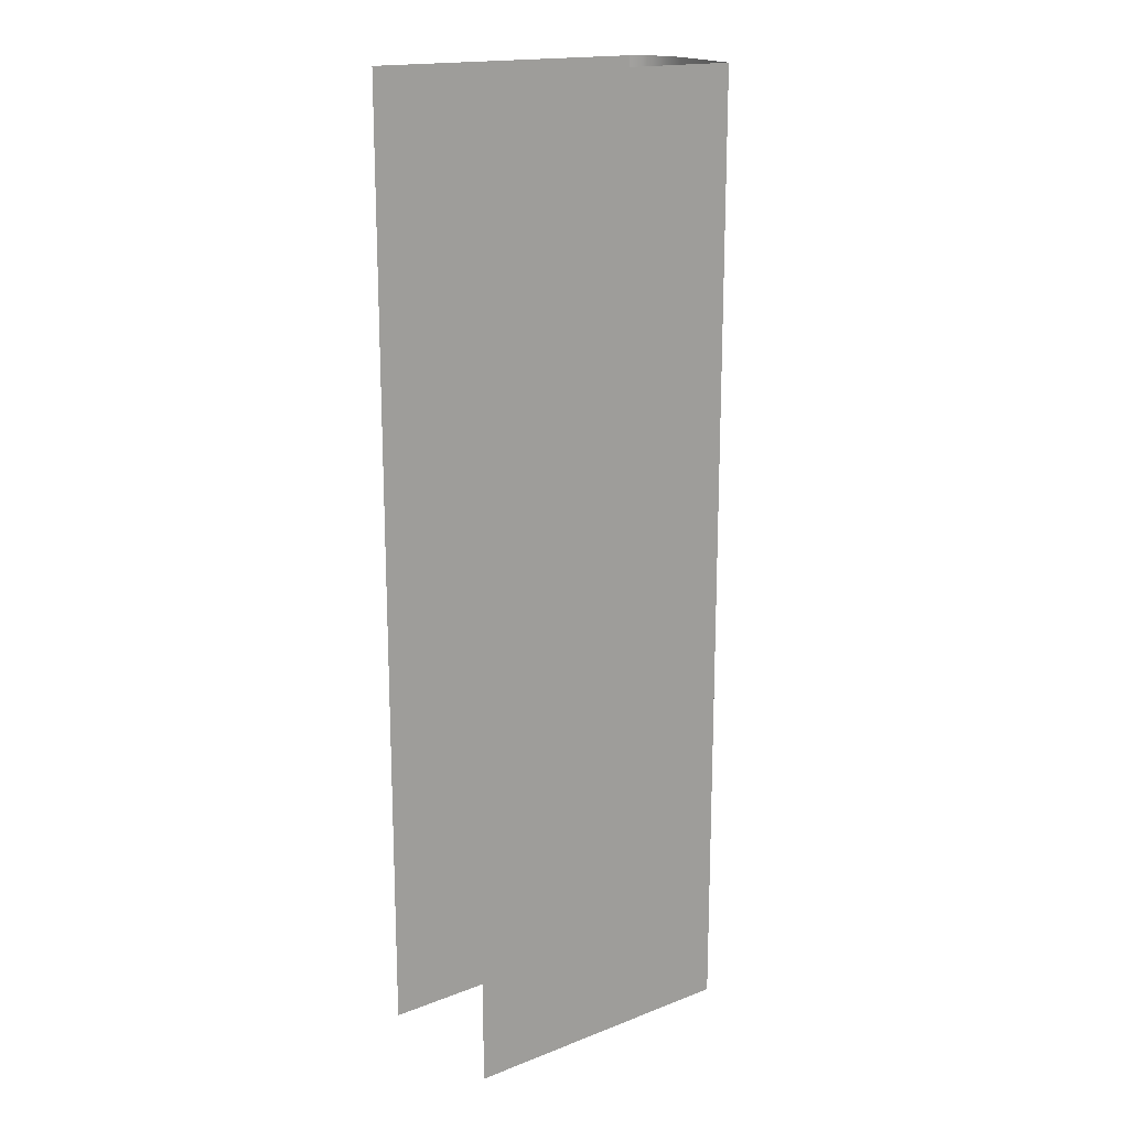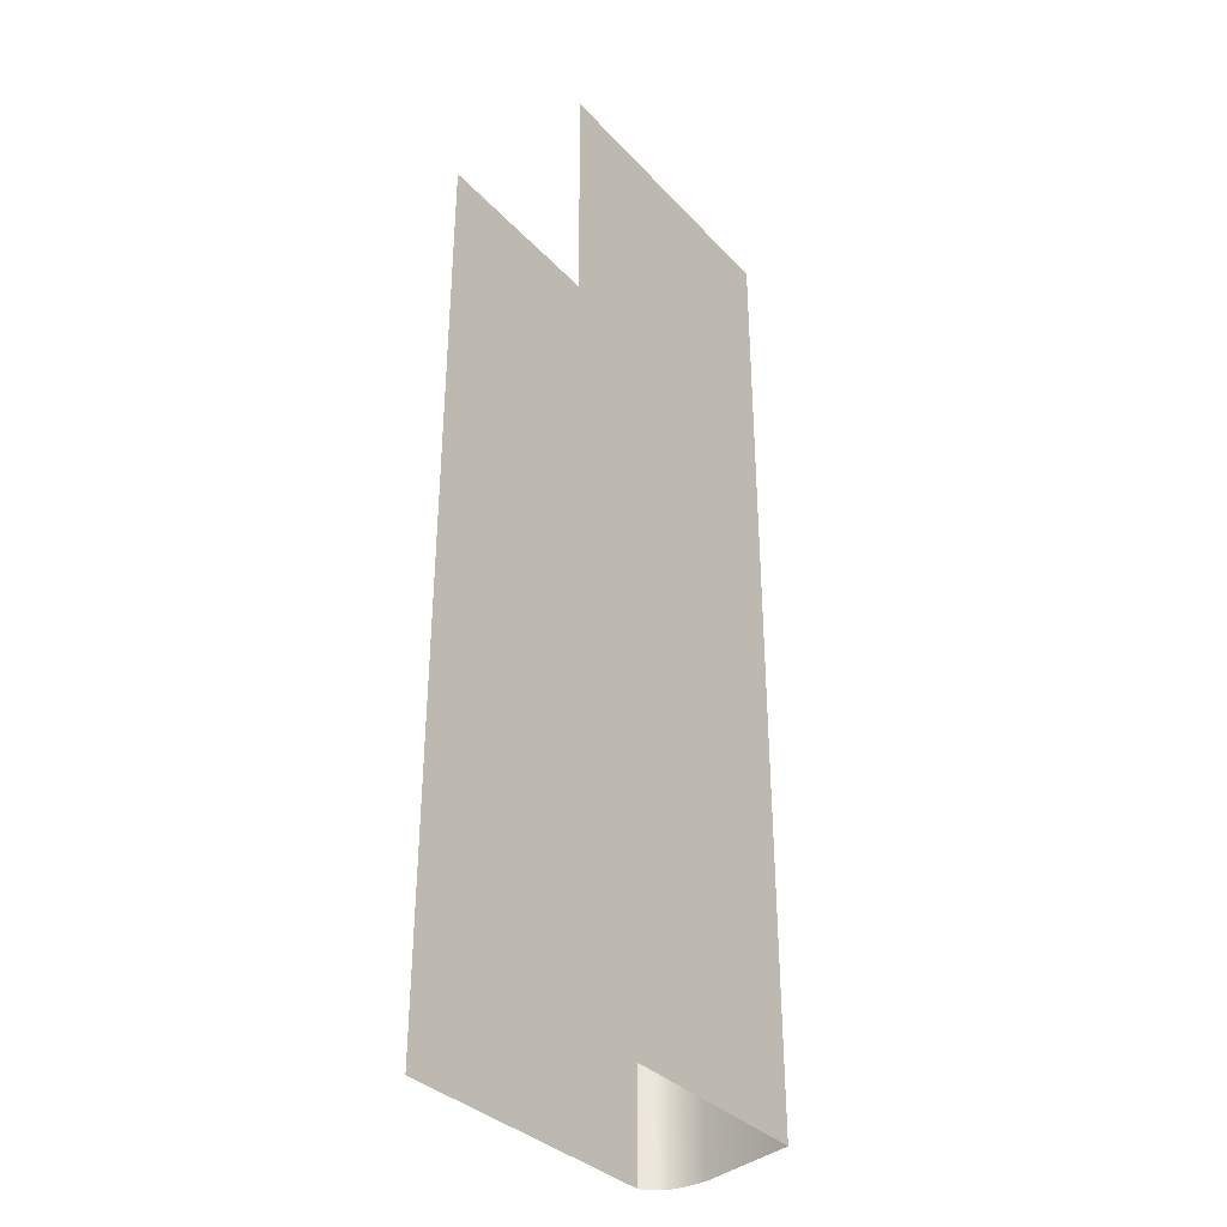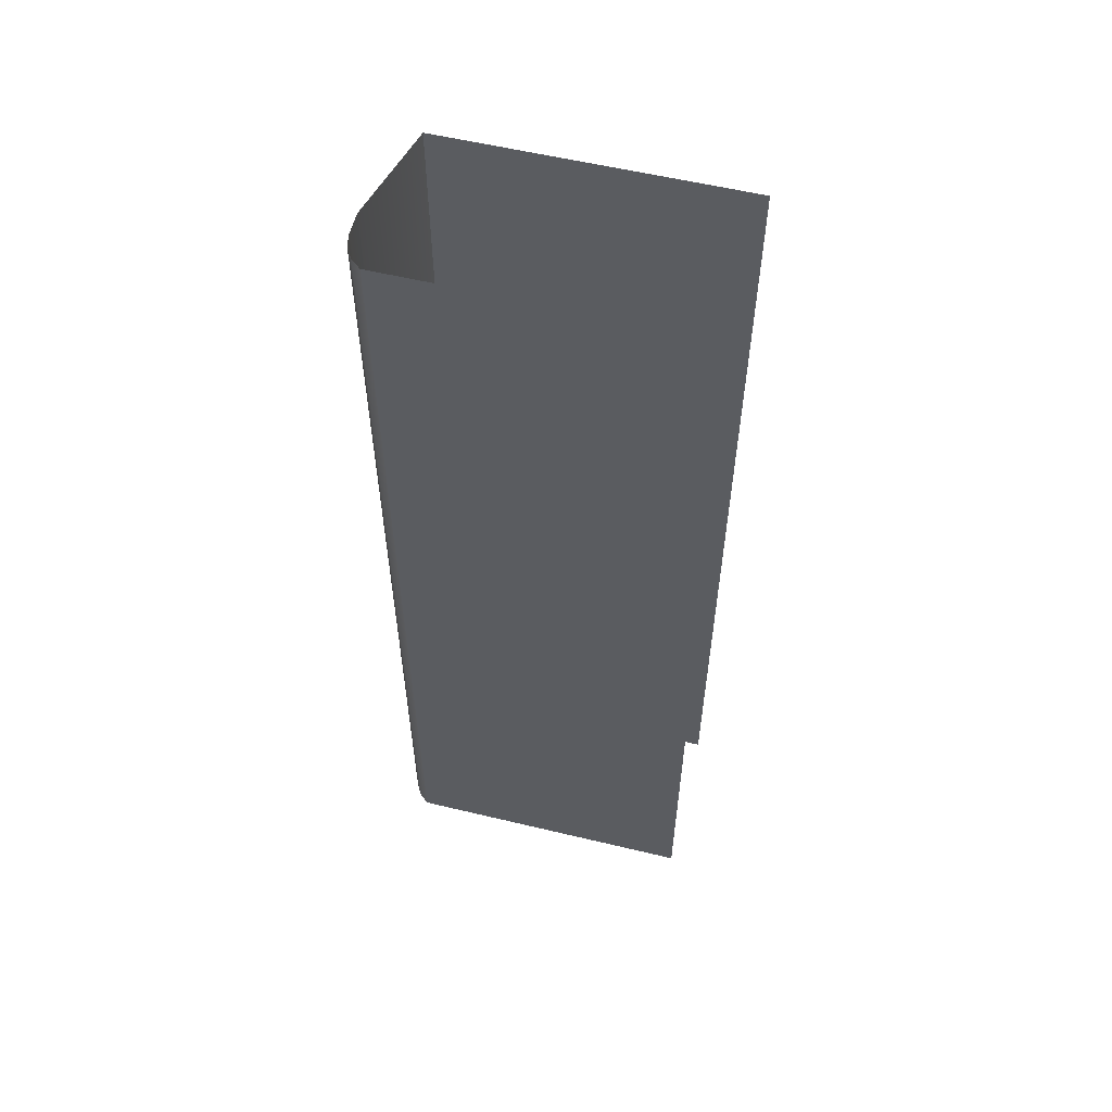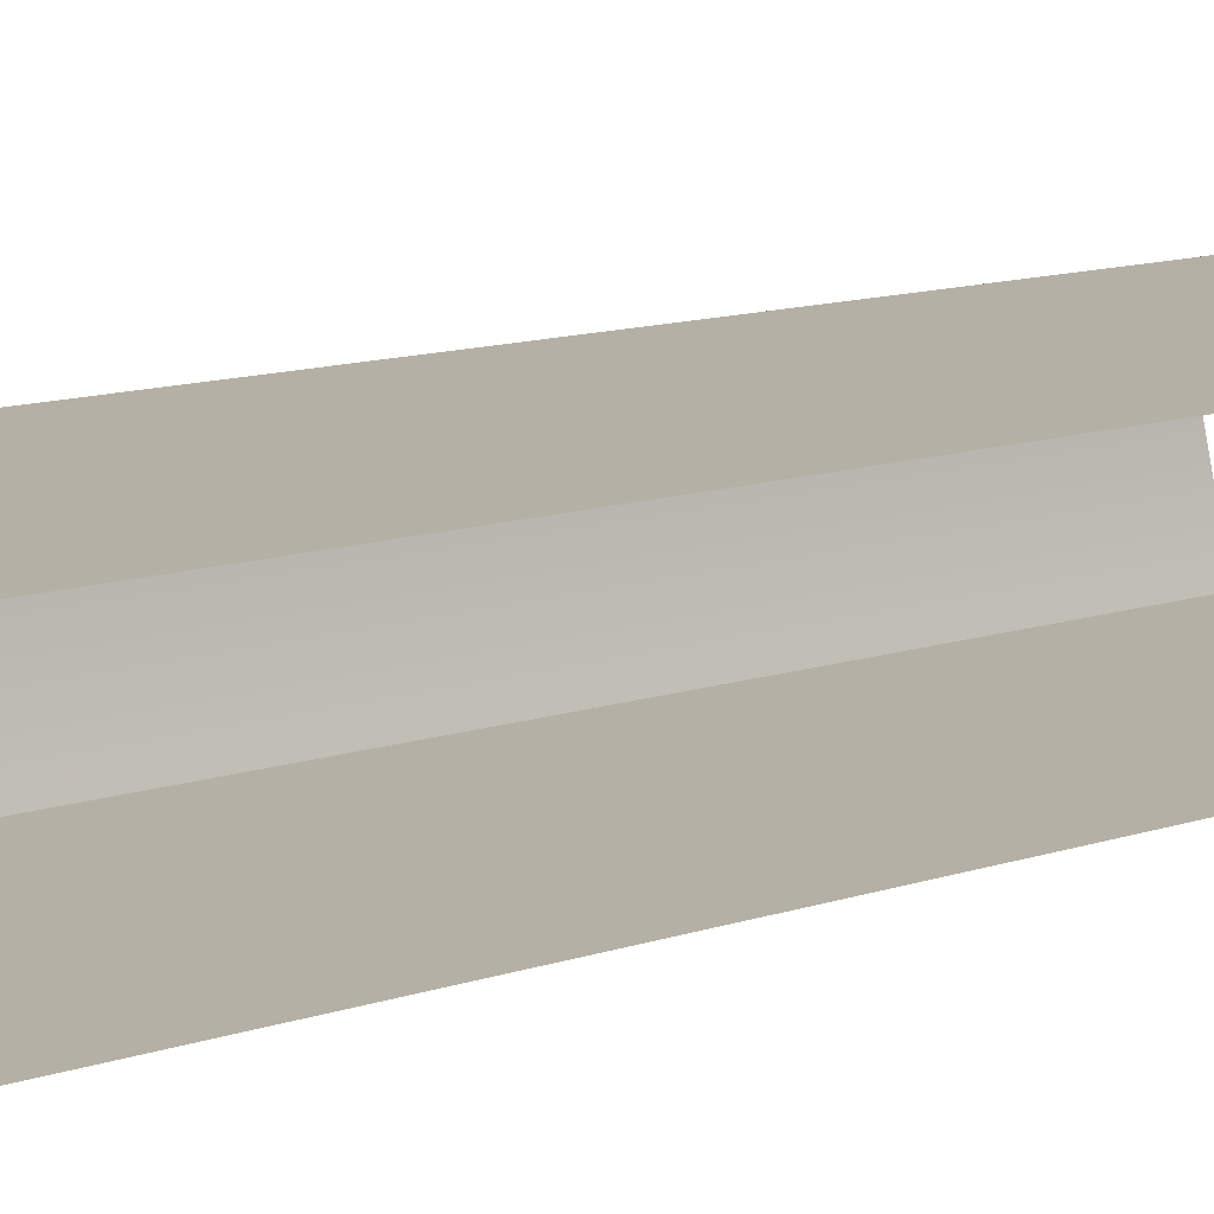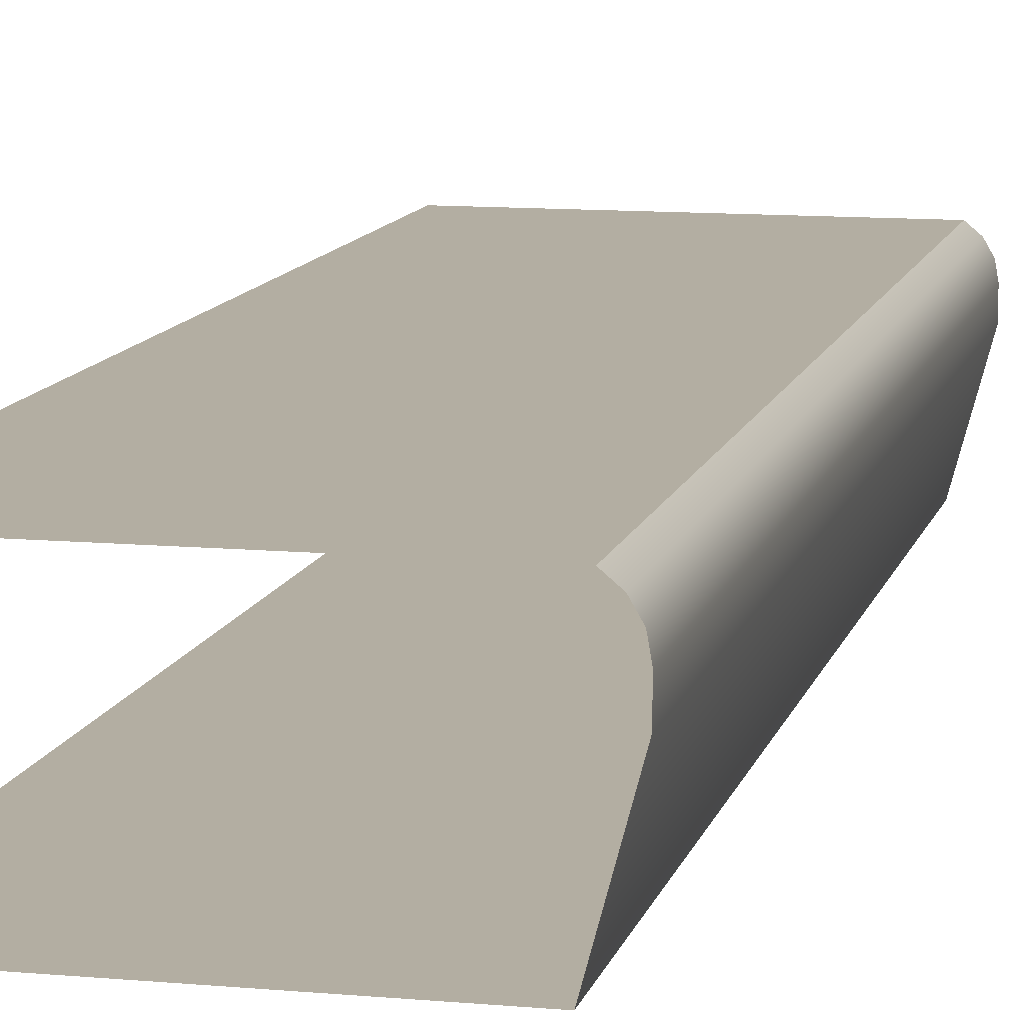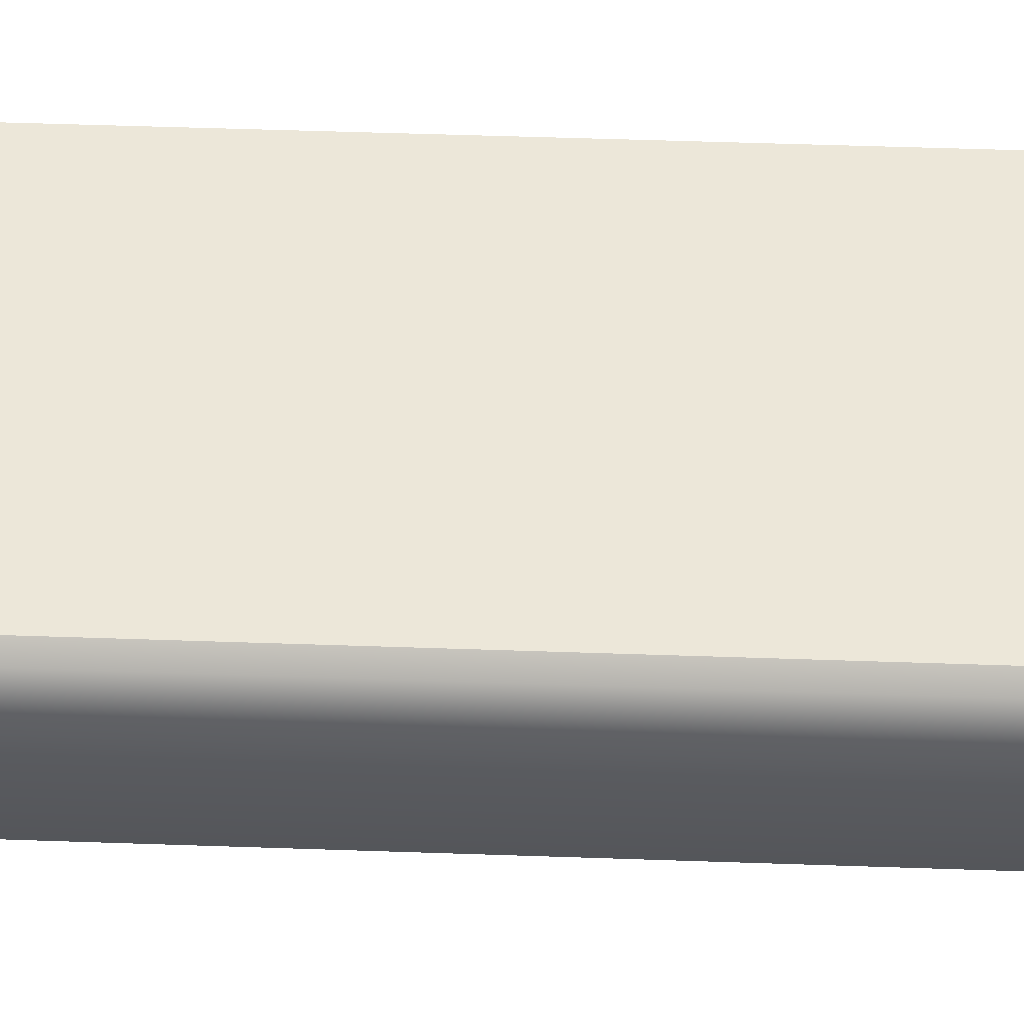
<metadata>
{"format":"obj","ext":"obj","renderer":"f3d","projection":"perspective","resolution":1024,"background":"white","views":[{"elev":17.2,"azim":142.5,"up":"+Y"},{"elev":-34.9,"azim":126.3,"up":"+Y"},{"elev":57.2,"azim":14.0,"up":"+Y"},{"elev":11.7,"azim":50.3,"up":"+Z"},{"elev":10.8,"azim":-167.0,"up":"+Z"},{"elev":49.9,"azim":-87.8,"up":"+Z"}]}
</metadata>
<code>
o DF_12_CL1/DF_12_CL/mesh24/mesh24-geometry#mesh24-geometry
v -0.3869 0.6976 0.4929
v -0.3923 0.5021 0.5129
v -0.3923 0.6976 0.5129
v -0.3869 0.5021 0.4929
v -0.3923 0.5021 0.5174
v -0.3275 0.5021 0.4929
v -0.3923 0.6976 0.5174
v -0.3275 0.6976 0.4929
v -0.3918 0.5021 0.5201
v -0.3918 0.6976 0.5201
v -0.3904 0.5021 0.5225
v -0.3904 0.6976 0.5225
v -0.3883 0.6976 0.5243
v -0.3883 0.5021 0.5243
v -0.3275 0.6976 0.5243
v -0.3275 0.5021 0.5243
f 1 2 3
f 2 1 4
f 5 3 2
f 1 6 4
f 3 5 7
f 6 1 8
f 9 7 5
f 7 9 10
f 11 10 9
f 10 11 12
f 11 13 12
f 13 11 14
f 14 15 13
f 15 14 16
f 3 2 1
f 4 1 2
f 2 3 5
f 4 6 1
f 7 5 3
f 8 1 6
f 5 7 9
f 10 9 7
f 9 10 11
f 12 11 10
f 12 13 11
f 14 11 13
f 13 15 14
f 16 14 15

</code>
